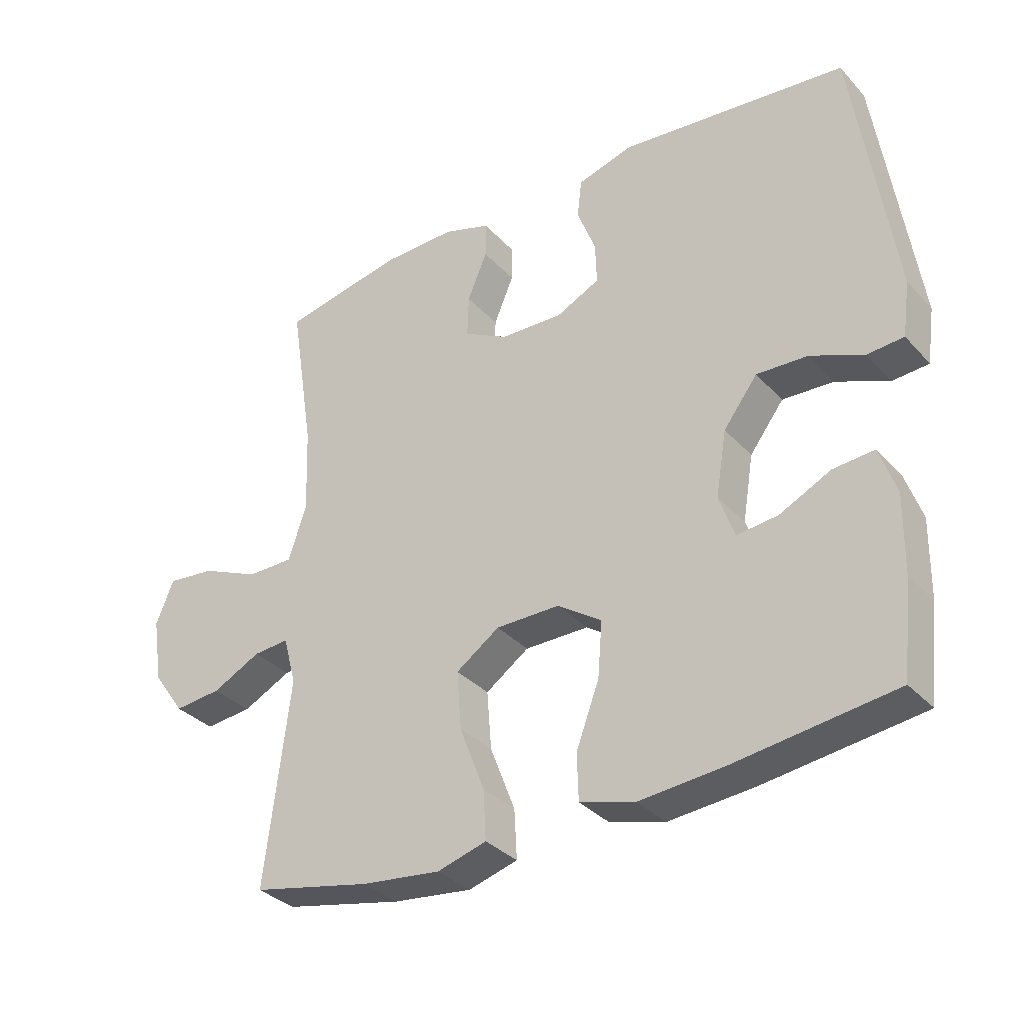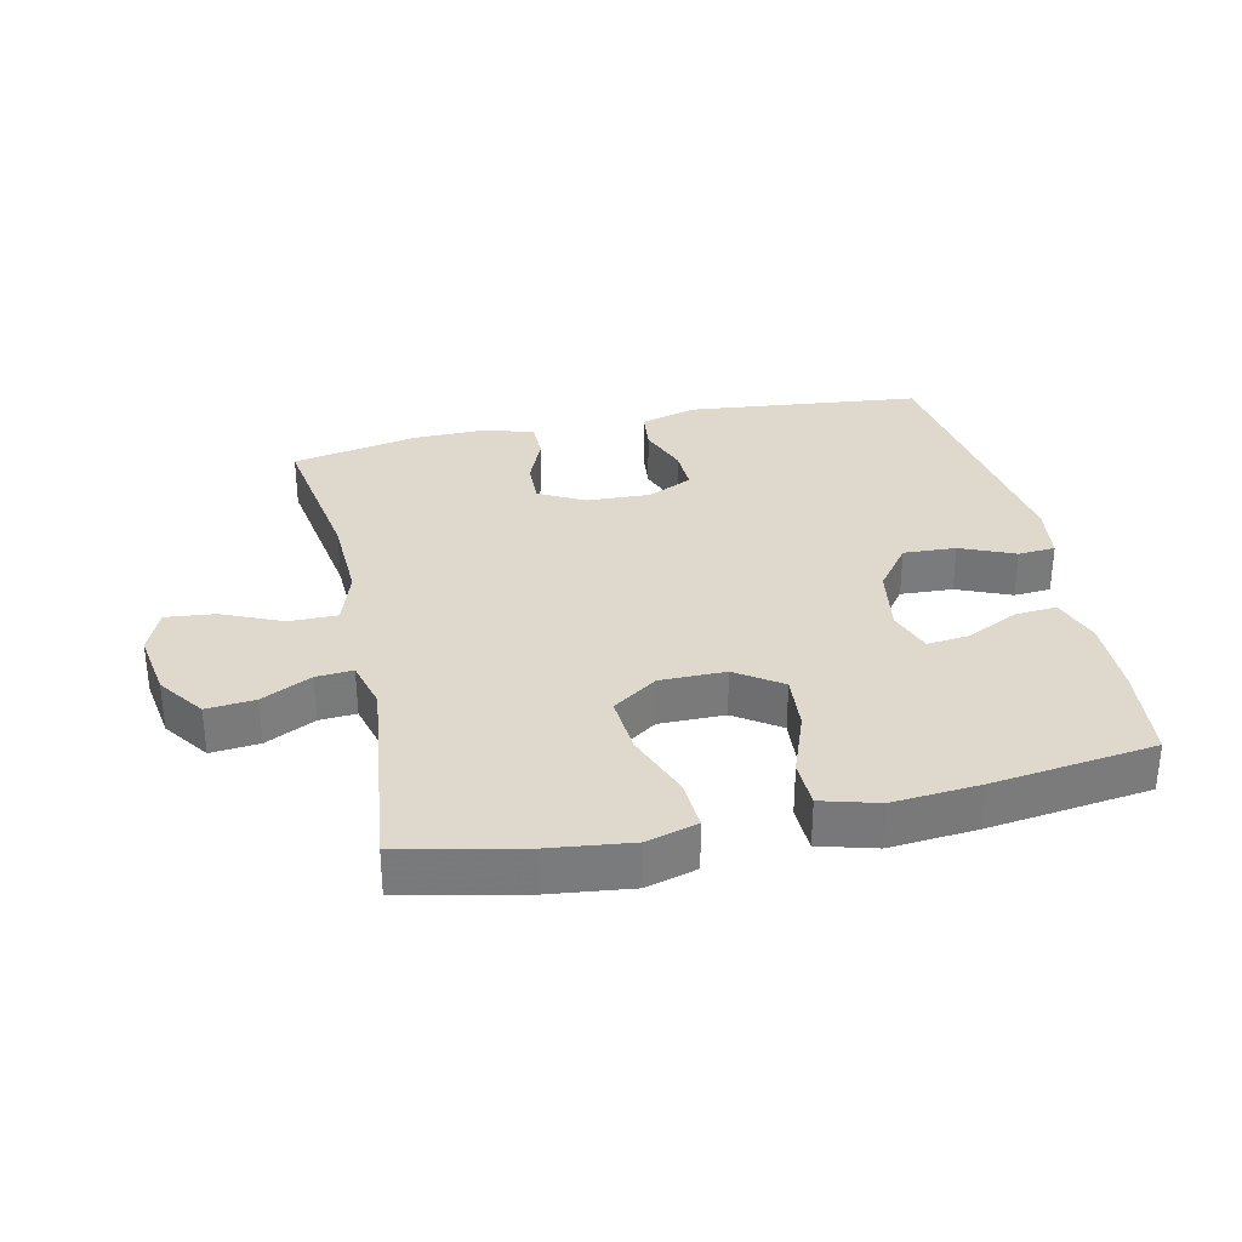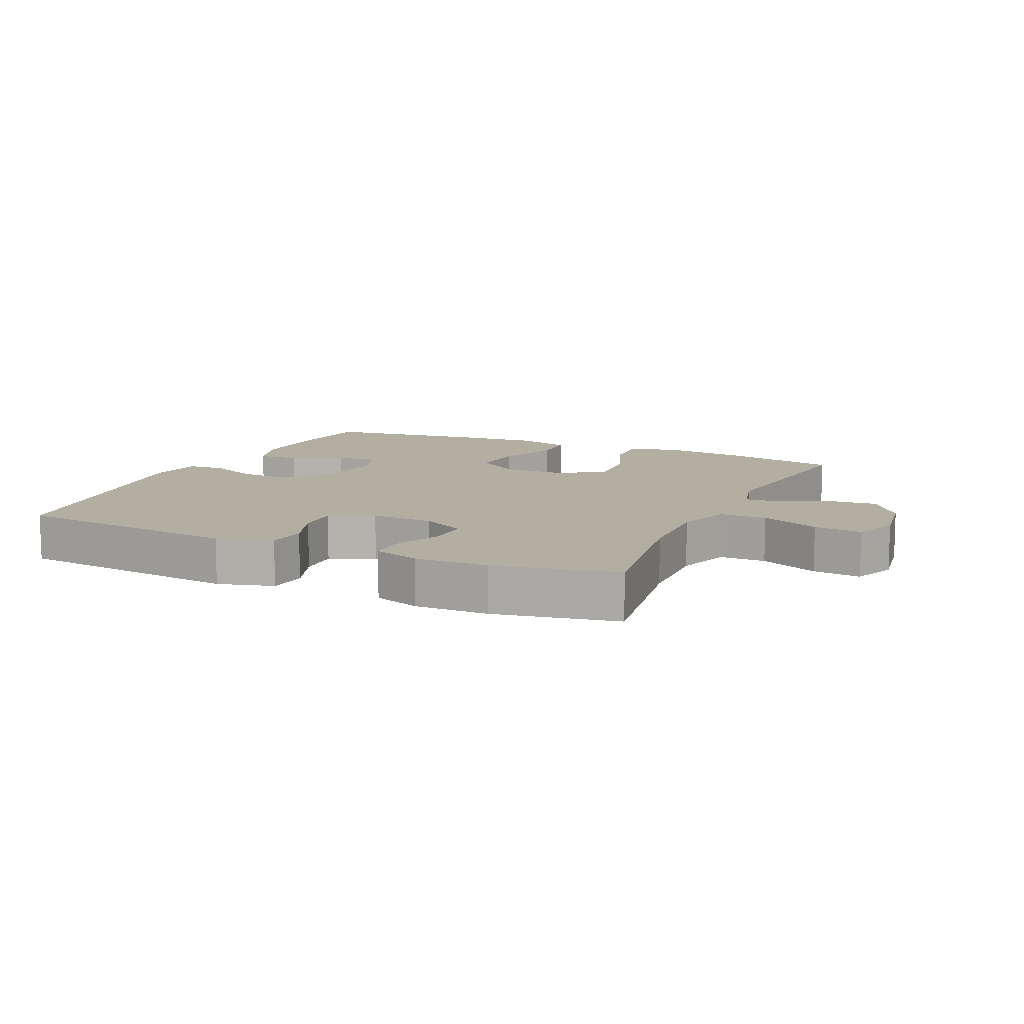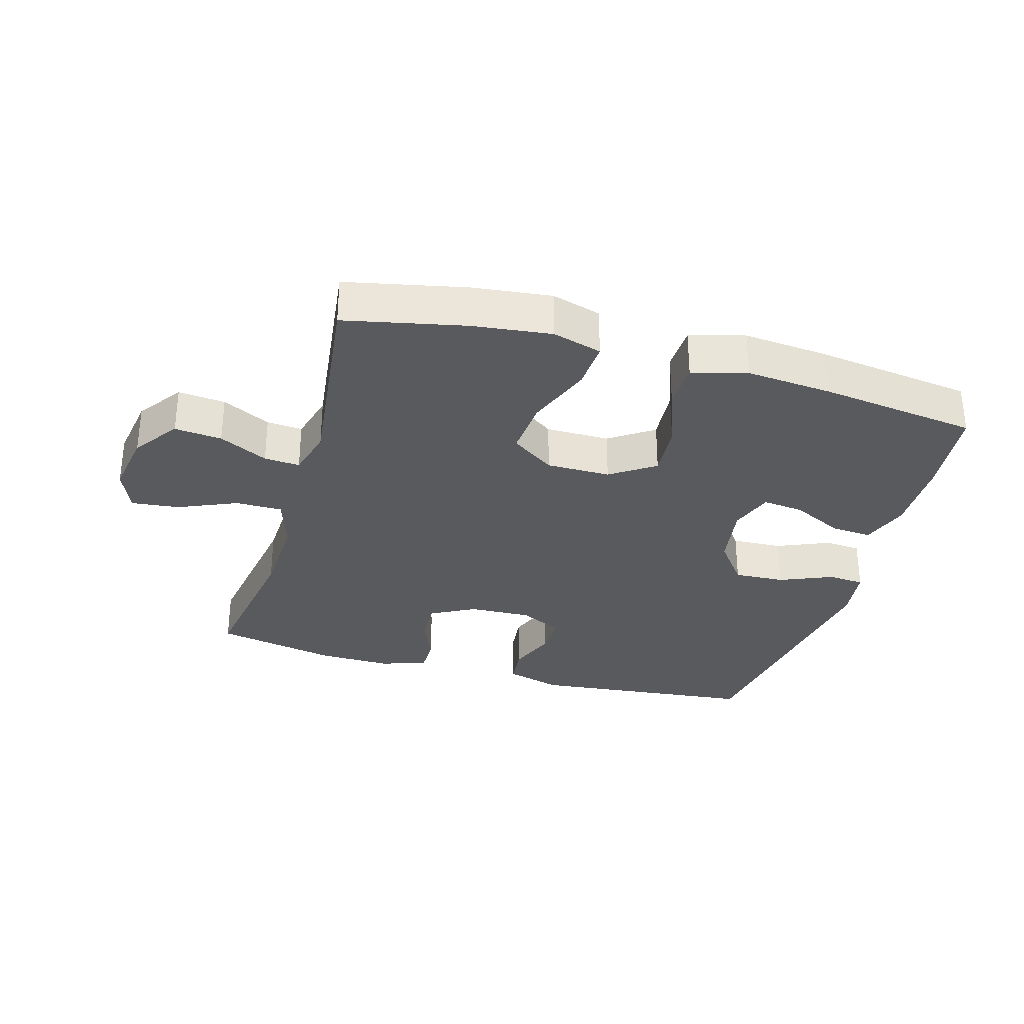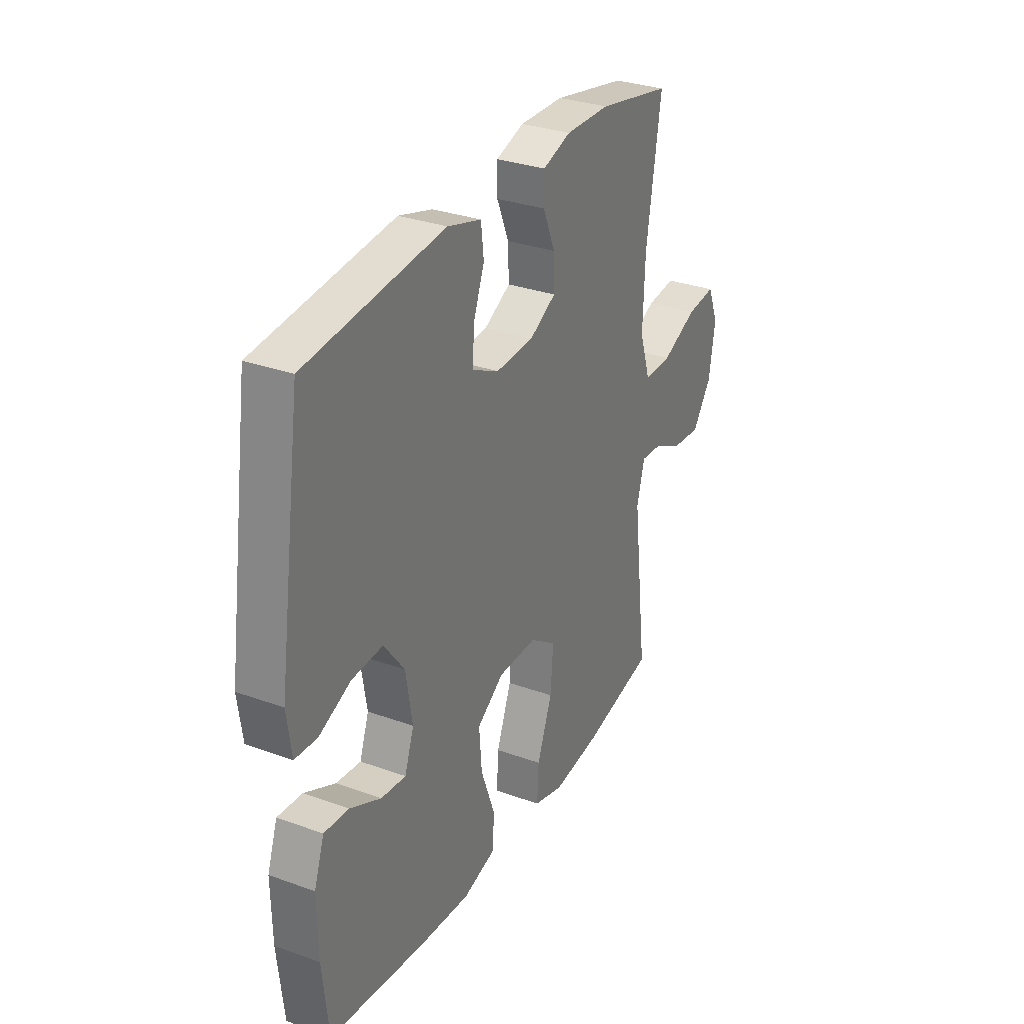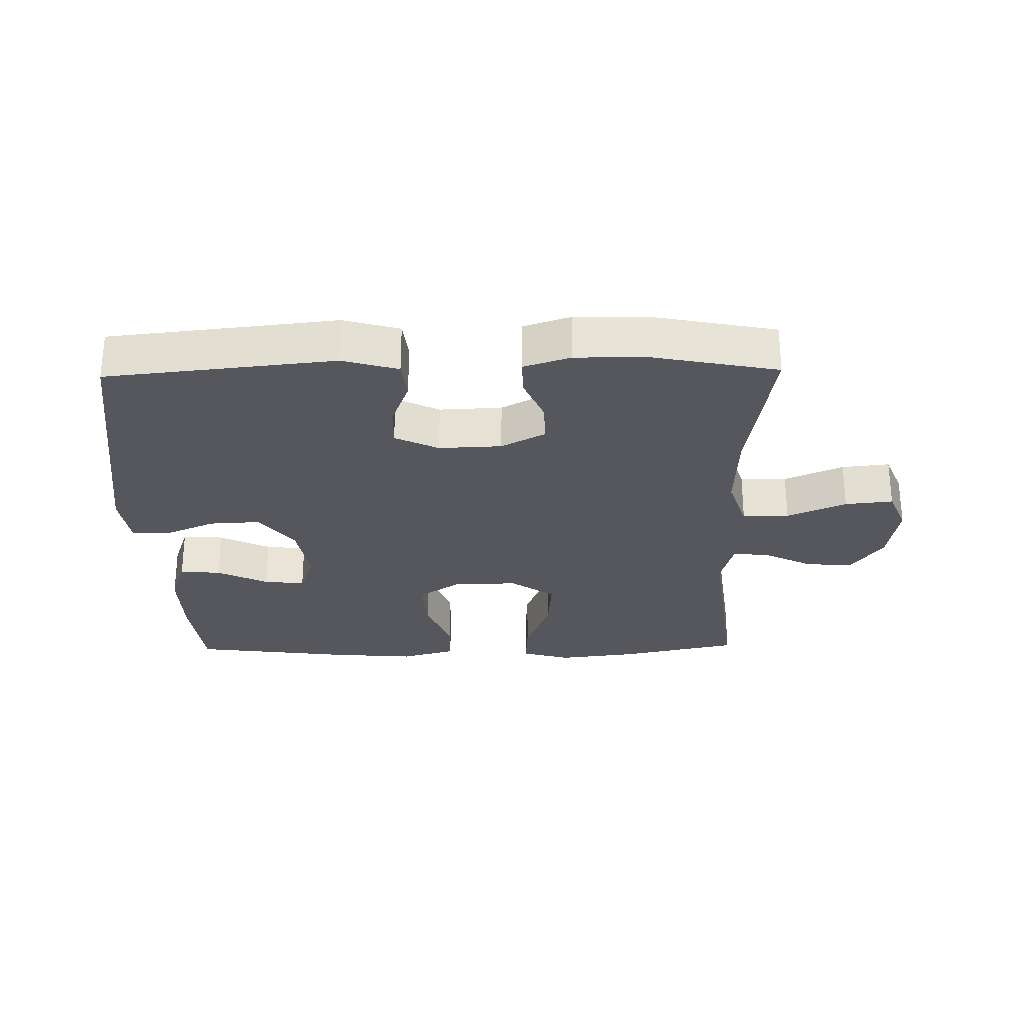
<metadata>
{"format":"obj","ext":"obj","renderer":"f3d","projection":"perspective","resolution":1024,"background":"white","views":[{"elev":-33.6,"azim":-144.6,"up":"+Z"},{"elev":32.1,"azim":167.5,"up":"+Y"},{"elev":10.8,"azim":24.6,"up":"+Y"},{"elev":-31.5,"azim":163.9,"up":"+Y"},{"elev":31.0,"azim":-62.7,"up":"+Z"},{"elev":-27.6,"azim":1.1,"up":"+Y"}]}
</metadata>
<code>
v -0.5 0.07 0.5
v -0.144 0.07 0.538
v -0.057 0.07 0.513
v -0.05 0.07 0.452
v -0.079 0.07 0.376
v -0.081 0.07 0.311
v -0.013 0.07 0.278
v 0.085 0.07 0.282
v 0.154 0.07 0.319
v 0.152 0.07 0.385
v 0.121 0.07 0.459
v 0.121 0.07 0.516
v 0.194 0.07 0.54
v 0.309 0.07 0.538
v 0.5 0.07 0.5
v 0.462 0.07 0.258
v 0.457 0.07 0.123
v 0.485 0.07 0.037
v 0.558 0.07 0.037
v 0.65 0.07 0.077
v 0.725 0.07 0.085
v 0.753 0.07 0.017
v 0.737 0.07 -0.085
v 0.687 0.07 -0.155
v 0.613 0.07 -0.148
v 0.537 0.07 -0.11
v 0.481 0.07 -0.106
v 0.461 0.07 -0.182
v 0.5 0.07 -0.5
v 0.314 0.07 -0.54
v 0.19 0.07 -0.555
v 0.113 0.07 -0.533
v 0.117 0.07 -0.457
v 0.156 0.07 -0.355
v 0.163 0.07 -0.264
v 0.095 0.07 -0.217
v -0.005 0.07 -0.217
v -0.074 0.07 -0.264
v -0.067 0.07 -0.35
v -0.031 0.07 -0.447
v -0.033 0.07 -0.519
v -0.119 0.07 -0.543
v -0.252 0.07 -0.532
v -0.5 0.07 -0.5
v -0.516 0.07 -0.354
v -0.518 0.07 -0.233
v -0.492 0.07 -0.158
v -0.428 0.07 -0.163
v -0.348 0.07 -0.202
v -0.284 0.07 -0.209
v -0.26 0.07 -0.141
v -0.277 0.07 -0.039
v -0.33 0.07 0.031
v -0.41 0.07 0.027
v -0.492 0.07 -0.008
v -0.549 0.07 -0.004
v -0.561 0.07 0.082
v -0.5 0 0.5
v -0.144 0 0.538
v -0.057 0 0.513
v -0.05 0 0.452
v -0.079 0 0.376
v -0.081 0 0.311
v -0.013 0 0.278
v 0.085 0 0.282
v 0.154 0 0.319
v 0.152 0 0.385
v 0.121 0 0.459
v 0.121 0 0.516
v 0.194 0 0.54
v 0.309 0 0.538
v 0.5 0 0.5
v 0.462 0 0.258
v 0.457 0 0.123
v 0.485 0 0.037
v 0.558 0 0.037
v 0.65 0 0.077
v 0.725 0 0.085
v 0.753 0 0.017
v 0.737 0 -0.085
v 0.687 0 -0.155
v 0.613 0 -0.148
v 0.537 0 -0.11
v 0.481 0 -0.106
v 0.461 0 -0.182
v 0.5 0 -0.5
v 0.314 0 -0.54
v 0.19 0 -0.555
v 0.113 0 -0.533
v 0.117 0 -0.457
v 0.156 0 -0.355
v 0.163 0 -0.264
v 0.095 0 -0.217
v -0.005 0 -0.217
v -0.074 0 -0.264
v -0.067 0 -0.35
v -0.031 0 -0.447
v -0.033 0 -0.519
v -0.119 0 -0.543
v -0.252 0 -0.532
v -0.5 0 -0.5
v -0.516 0 -0.354
v -0.518 0 -0.233
v -0.492 0 -0.158
v -0.428 0 -0.163
v -0.348 0 -0.202
v -0.284 0 -0.209
v -0.26 0 -0.141
v -0.277 0 -0.039
v -0.33 0 0.031
v -0.41 0 0.027
v -0.492 0 -0.008
v -0.549 0 -0.004
v -0.561 0 0.082
f 54 55 56 57
f 53 54 57 1
f 52 53 1 2
f 51 52 2 3
f 46 47 48 49
f 46 49 50
f 45 46 50
f 44 45 50
f 43 44 50
f 42 43 50 51
f 39 40 41 42
f 38 39 42 51
f 31 32 33 34
f 31 34 35
f 28 29 30 31
f 27 28 31 35
f 23 24 25 26
f 23 26 27
f 22 23 27
f 19 20 21 22
f 18 19 22 27
f 17 18 27 35
f 13 14 15 16
f 10 11 12 13
f 9 10 13 16
f 8 9 16 17
f 3 4 5
f 51 3 5
f 51 5 6
f 37 38 51 6
f 36 37 6 7
f 17 35 36
f 7 8 17 36
f 114 113 112 111
f 58 114 111 110
f 59 58 110 109
f 60 59 109 108
f 106 105 104 103
f 107 106 103
f 107 103 102
f 107 102 101
f 107 101 100
f 108 107 100 99
f 99 98 97 96
f 108 99 96 95
f 91 90 89 88
f 92 91 88
f 88 87 86 85
f 92 88 85 84
f 83 82 81 80
f 84 83 80
f 84 80 79
f 79 78 77 76
f 84 79 76 75
f 92 84 75 74
f 73 72 71 70
f 70 69 68 67
f 73 70 67 66
f 74 73 66 65
f 62 61 60
f 62 60 108
f 63 62 108
f 63 108 95 94
f 64 63 94 93
f 93 92 74
f 93 74 65 64
f 1 58 59 2
f 2 59 60 3
f 3 60 61 4
f 4 61 62 5
f 5 62 63 6
f 6 63 64 7
f 7 64 65 8
f 8 65 66 9
f 9 66 67 10
f 10 67 68 11
f 11 68 69 12
f 12 69 70 13
f 13 70 71 14
f 14 71 72 15
f 15 72 73 16
f 16 73 74 17
f 17 74 75 18
f 18 75 76 19
f 19 76 77 20
f 20 77 78 21
f 21 78 79 22
f 22 79 80 23
f 23 80 81 24
f 24 81 82 25
f 25 82 83 26
f 26 83 84 27
f 27 84 85 28
f 28 85 86 29
f 29 86 87 30
f 30 87 88 31
f 31 88 89 32
f 32 89 90 33
f 33 90 91 34
f 34 91 92 35
f 35 92 93 36
f 36 93 94 37
f 37 94 95 38
f 38 95 96 39
f 39 96 97 40
f 40 97 98 41
f 41 98 99 42
f 42 99 100 43
f 43 100 101 44
f 44 101 102 45
f 45 102 103 46
f 46 103 104 47
f 47 104 105 48
f 48 105 106 49
f 49 106 107 50
f 50 107 108 51
f 51 108 109 52
f 52 109 110 53
f 53 110 111 54
f 54 111 112 55
f 55 112 113 56
f 56 113 114 57
f 57 114 58 1

</code>
